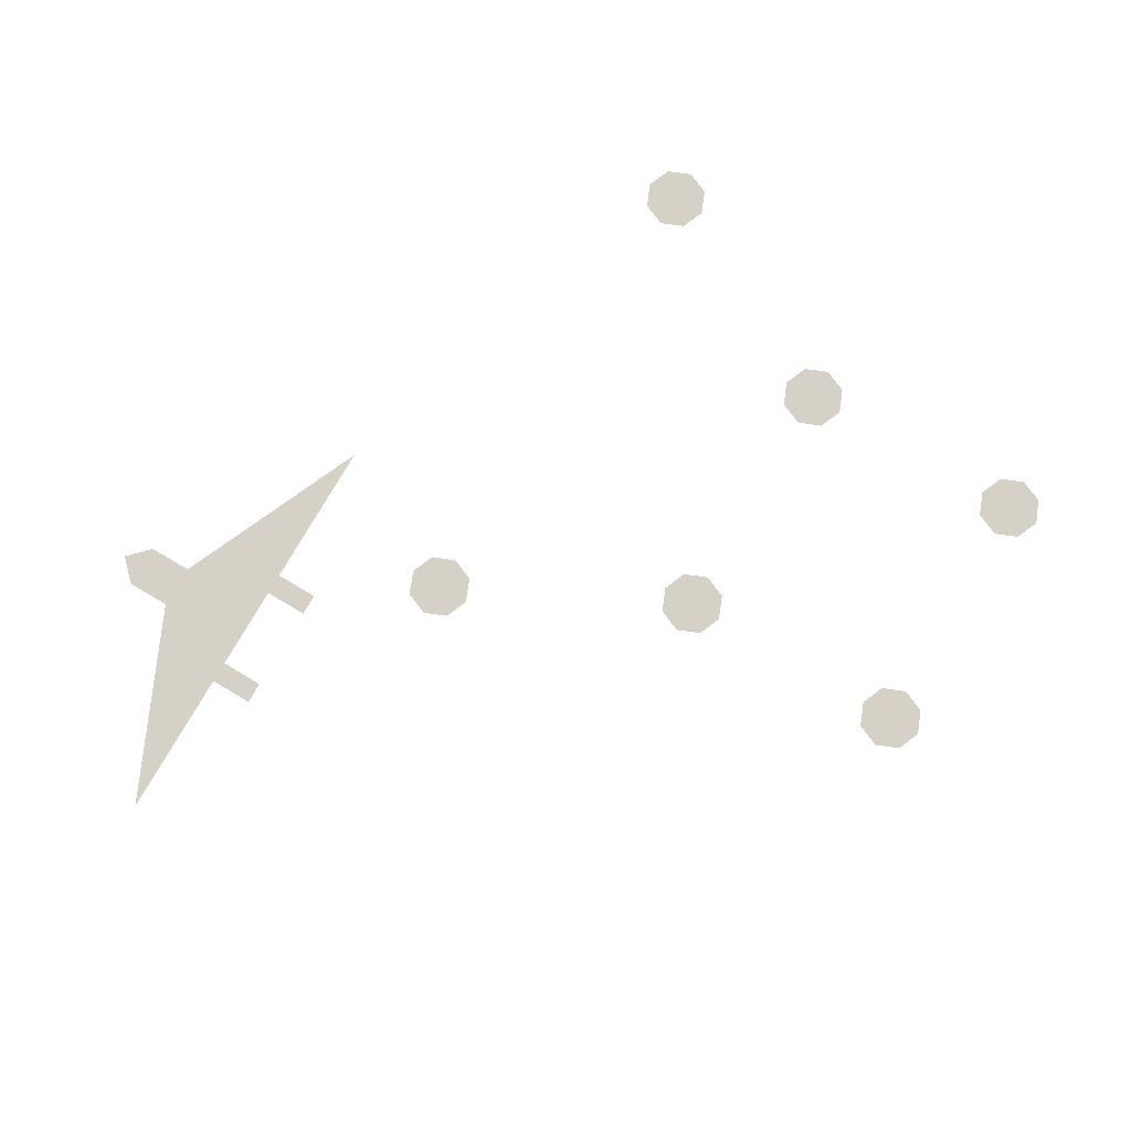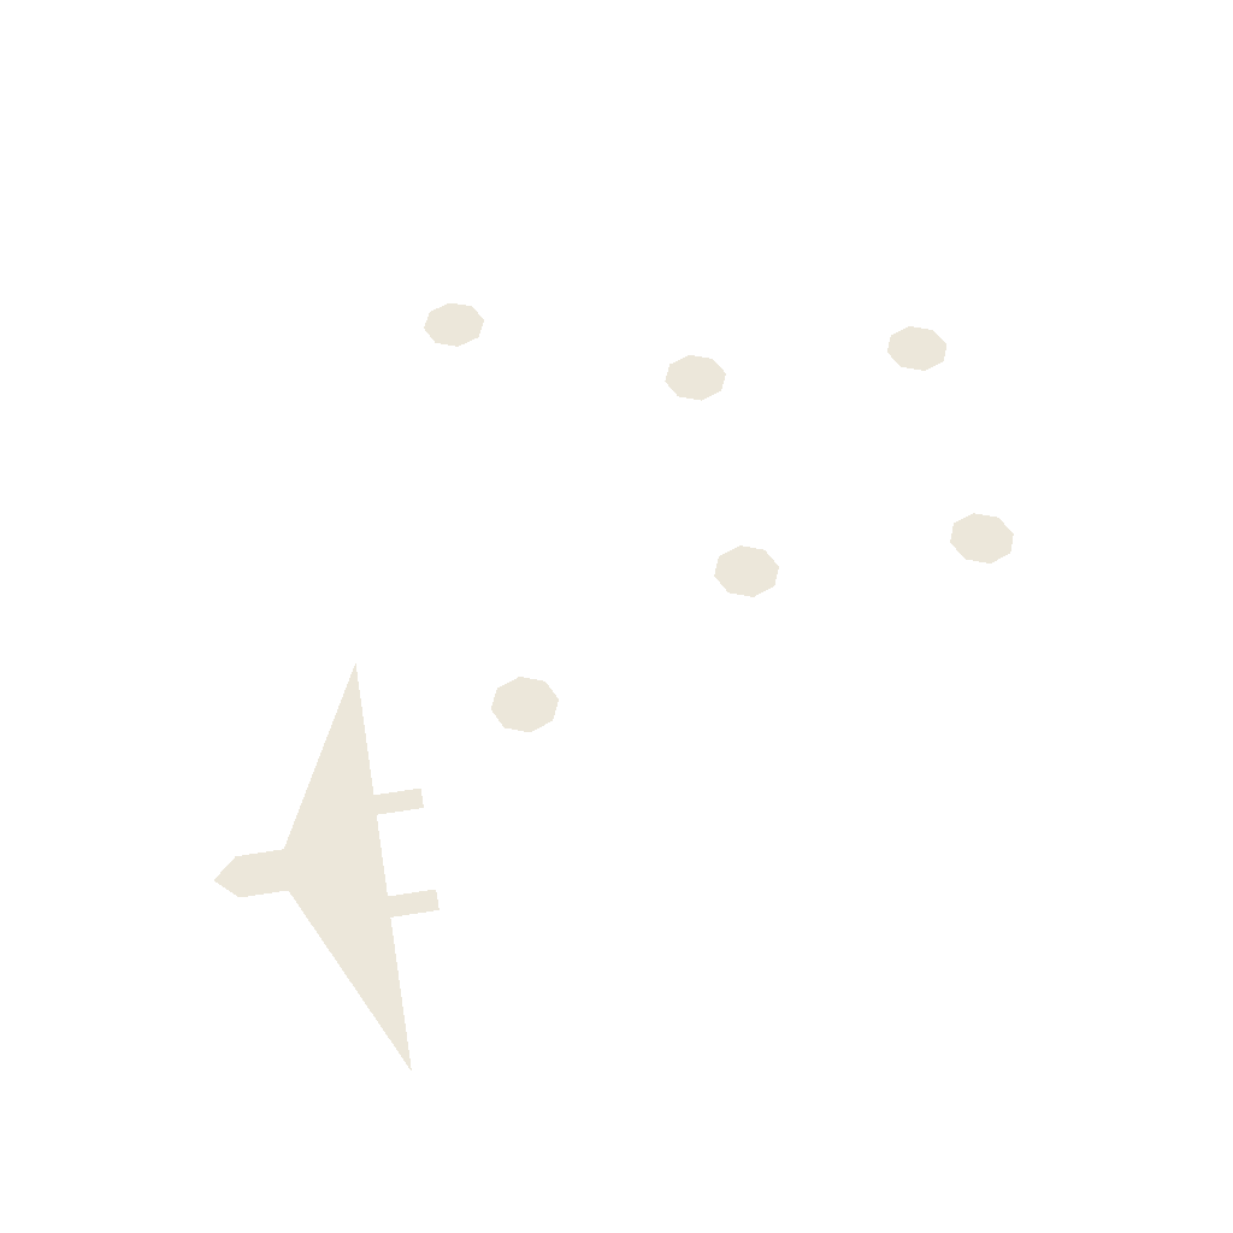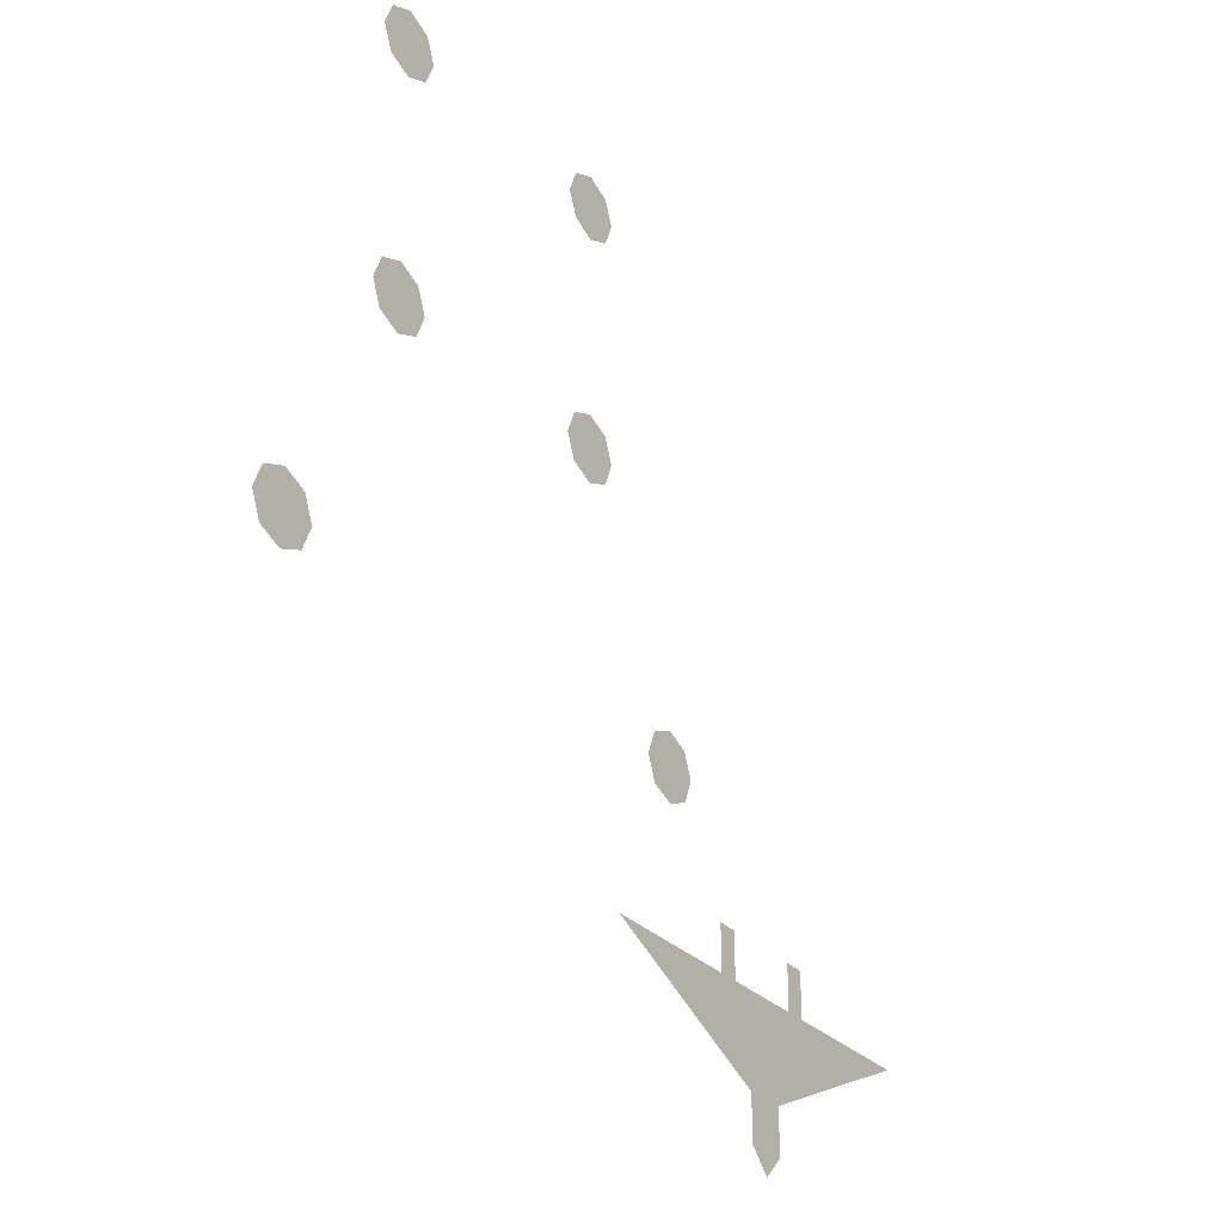
<metadata>
{"format":"obj","ext":"obj","renderer":"f3d","projection":"perspective","resolution":1024,"background":"white","views":[{"elev":79.2,"azim":120.5,"up":"+Z"},{"elev":53.3,"azim":80.0,"up":"+Z"},{"elev":-27.9,"azim":-57.2,"up":"+Y"}]}
</metadata>
<code>
v 0.2875 0.875 -0.5
v 0.325 0.875 -0.5
v 0.314 0.9015 -0.5
v 0.2875 0.875 -0.5
v 0.314 0.9015 -0.5
v 0.2875 0.9125 -0.5
v 0.2875 0.875 -0.5
v 0.2875 0.9125 -0.5
v 0.261 0.9015 -0.5
v 0.2875 0.875 -0.5
v 0.261 0.9015 -0.5
v 0.25 0.875 -0.5
v 0.2875 0.875 -0.5
v 0.25 0.875 -0.5
v 0.261 0.8485 -0.5
v 0.2875 0.875 -0.5
v 0.261 0.8485 -0.5
v 0.2875 0.8375 -0.5
v 0.2875 0.875 -0.5
v 0.2875 0.8375 -0.5
v 0.314 0.8485 -0.5
v 0.2875 0.875 -0.5
v 0.314 0.8485 -0.5
v 0.325 0.875 -0.5
v -0.2875 0.875 -0.5
v -0.25 0.875 -0.5
v -0.261 0.9015 -0.5
v -0.2875 0.875 -0.5
v -0.261 0.9015 -0.5
v -0.2875 0.9125 -0.5
v -0.2875 0.875 -0.5
v -0.2875 0.9125 -0.5
v -0.314 0.9015 -0.5
v -0.2875 0.875 -0.5
v -0.314 0.9015 -0.5
v -0.325 0.875 -0.5
v -0.2875 0.875 -0.5
v -0.325 0.875 -0.5
v -0.314 0.8485 -0.5
v -0.2875 0.875 -0.5
v -0.314 0.8485 -0.5
v -0.2875 0.8375 -0.5
v -0.2875 0.875 -0.5
v -0.2875 0.8375 -0.5
v -0.261 0.8485 -0.5
v -0.2875 0.875 -0.5
v -0.261 0.8485 -0.5
v -0.25 0.875 -0.5
v 0.15 1.15 -0.5
v 0.1875 1.15 -0.5
v 0.1765 1.177 -0.5
v 0.15 1.15 -0.5
v 0.1765 1.177 -0.5
v 0.15 1.188 -0.5
v 0.15 1.15 -0.5
v 0.15 1.188 -0.5
v 0.1235 1.177 -0.5
v 0.15 1.15 -0.5
v 0.1235 1.177 -0.5
v 0.1125 1.15 -0.5
v 0.15 1.15 -0.5
v 0.1125 1.15 -0.5
v 0.1235 1.123 -0.5
v 0.15 1.15 -0.5
v 0.1235 1.123 -0.5
v 0.15 1.113 -0.5
v 0.15 1.15 -0.5
v 0.15 1.113 -0.5
v 0.1765 1.123 -0.5
v 0.15 1.15 -0.5
v 0.1765 1.123 -0.5
v 0.1875 1.15 -0.5
v -0.15 1.15 -0.5
v -0.1125 1.15 -0.5
v -0.1235 1.177 -0.5
v -0.15 1.15 -0.5
v -0.1235 1.177 -0.5
v -0.15 1.188 -0.5
v -0.15 1.15 -0.5
v -0.15 1.188 -0.5
v -0.1765 1.177 -0.5
v -0.15 1.15 -0.5
v -0.1765 1.177 -0.5
v -0.1875 1.15 -0.5
v -0.15 1.15 -0.5
v -0.1875 1.15 -0.5
v -0.1765 1.123 -0.5
v -0.15 1.15 -0.5
v -0.1765 1.123 -0.5
v -0.15 1.113 -0.5
v -0.15 1.15 -0.5
v -0.15 1.113 -0.5
v -0.1235 1.123 -0.5
v -0.15 1.15 -0.5
v -0.1235 1.123 -0.5
v -0.1125 1.15 -0.5
v 0.15 1.425 -0.5
v 0.1875 1.425 -0.5
v 0.1765 1.452 -0.5
v 0.15 1.425 -0.5
v 0.1765 1.452 -0.5
v 0.15 1.462 -0.5
v 0.15 1.425 -0.5
v 0.15 1.462 -0.5
v 0.1235 1.452 -0.5
v 0.15 1.425 -0.5
v 0.1235 1.452 -0.5
v 0.1125 1.425 -0.5
v 0.15 1.425 -0.5
v 0.1125 1.425 -0.5
v 0.1235 1.398 -0.5
v 0.15 1.425 -0.5
v 0.1235 1.398 -0.5
v 0.15 1.387 -0.5
v 0.15 1.425 -0.5
v 0.15 1.387 -0.5
v 0.1765 1.398 -0.5
v 0.15 1.425 -0.5
v 0.1765 1.398 -0.5
v 0.1875 1.425 -0.5
v -0.15 1.425 -0.5
v -0.1125 1.425 -0.5
v -0.1235 1.452 -0.5
v -0.15 1.425 -0.5
v -0.1235 1.452 -0.5
v -0.15 1.462 -0.5
v -0.15 1.425 -0.5
v -0.15 1.462 -0.5
v -0.1765 1.452 -0.5
v -0.15 1.425 -0.5
v -0.1765 1.452 -0.5
v -0.1875 1.425 -0.5
v -0.15 1.425 -0.5
v -0.1875 1.425 -0.5
v -0.1765 1.398 -0.5
v -0.15 1.425 -0.5
v -0.1765 1.398 -0.5
v -0.15 1.387 -0.5
v -0.15 1.425 -0.5
v -0.15 1.387 -0.5
v -0.1235 1.398 -0.5
v -0.15 1.425 -0.5
v -0.1235 1.398 -0.5
v -0.1125 1.425 -0.5
v 0.425 0.6 -0.5
v 0.475 0.6 -0.5
v 0.7 0.7 -0.5
v 0.2 0.7 -0.5
v 0.375 0.7 -0.5
v 0.4 0.7 -0.5
v 0.4 0.75 -0.5
v 0.375 0.75 -0.5
v 0.5 0.7 -0.5
v 0.525 0.7 -0.5
v 0.525 0.75 -0.5
v 0.5 0.75 -0.5
v 0.425 0.55 -0.5
v 0.475 0.55 -0.5
v 0.475 0.6 -0.5
v 0.425 0.6 -0.5
v 0.475 0.55 -0.5
v 0.425 0.55 -0.5
v 0.45 0.525 -0.5
g mesh7463837
f 1 3 2
f 4 6 5
f 7 9 8
f 10 12 11
f 13 15 14
f 16 18 17
f 19 21 20
f 22 24 23
g mesh7463839
f 25 27 26
f 28 30 29
f 31 33 32
f 34 36 35
f 37 39 38
f 40 42 41
f 43 45 44
f 46 48 47
g mesh7463841
f 49 51 50
f 52 54 53
f 55 57 56
f 58 60 59
f 61 63 62
f 64 66 65
f 67 69 68
f 70 72 71
g mesh7463843
f 73 75 74
f 76 78 77
f 79 81 80
f 82 84 83
f 85 87 86
f 88 90 89
f 91 93 92
f 94 96 95
g mesh7463845
f 97 99 98
f 100 102 101
f 103 105 104
f 106 108 107
f 109 111 110
f 112 114 113
f 115 117 116
f 118 120 119
g mesh7463847
f 121 123 122
f 124 126 125
f 127 129 128
f 130 132 131
f 133 135 134
f 136 138 137
f 139 141 140
f 142 144 143
f 145 147 146
f 147 145 148
f 149 151 150
f 151 149 152
f 153 155 154
f 155 153 156
f 157 159 158
f 159 157 160
f 161 163 162

</code>
